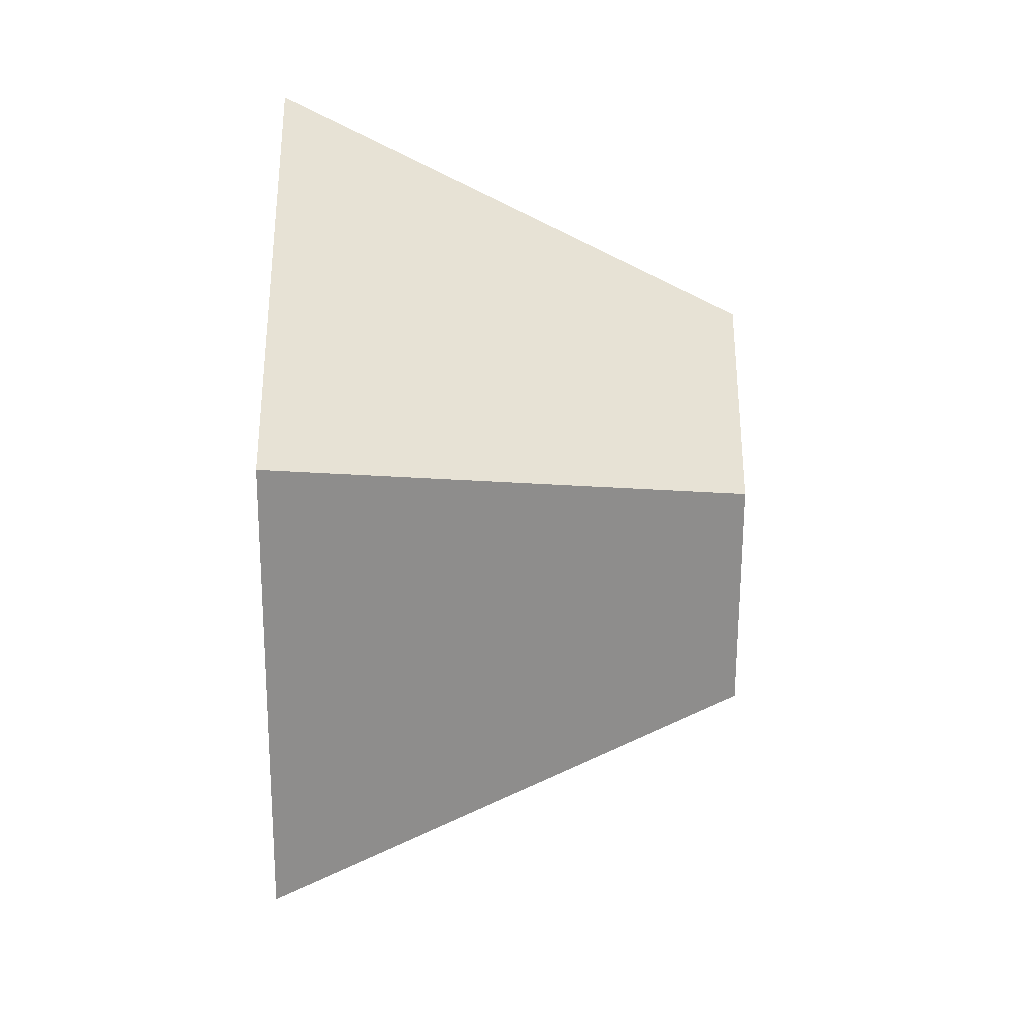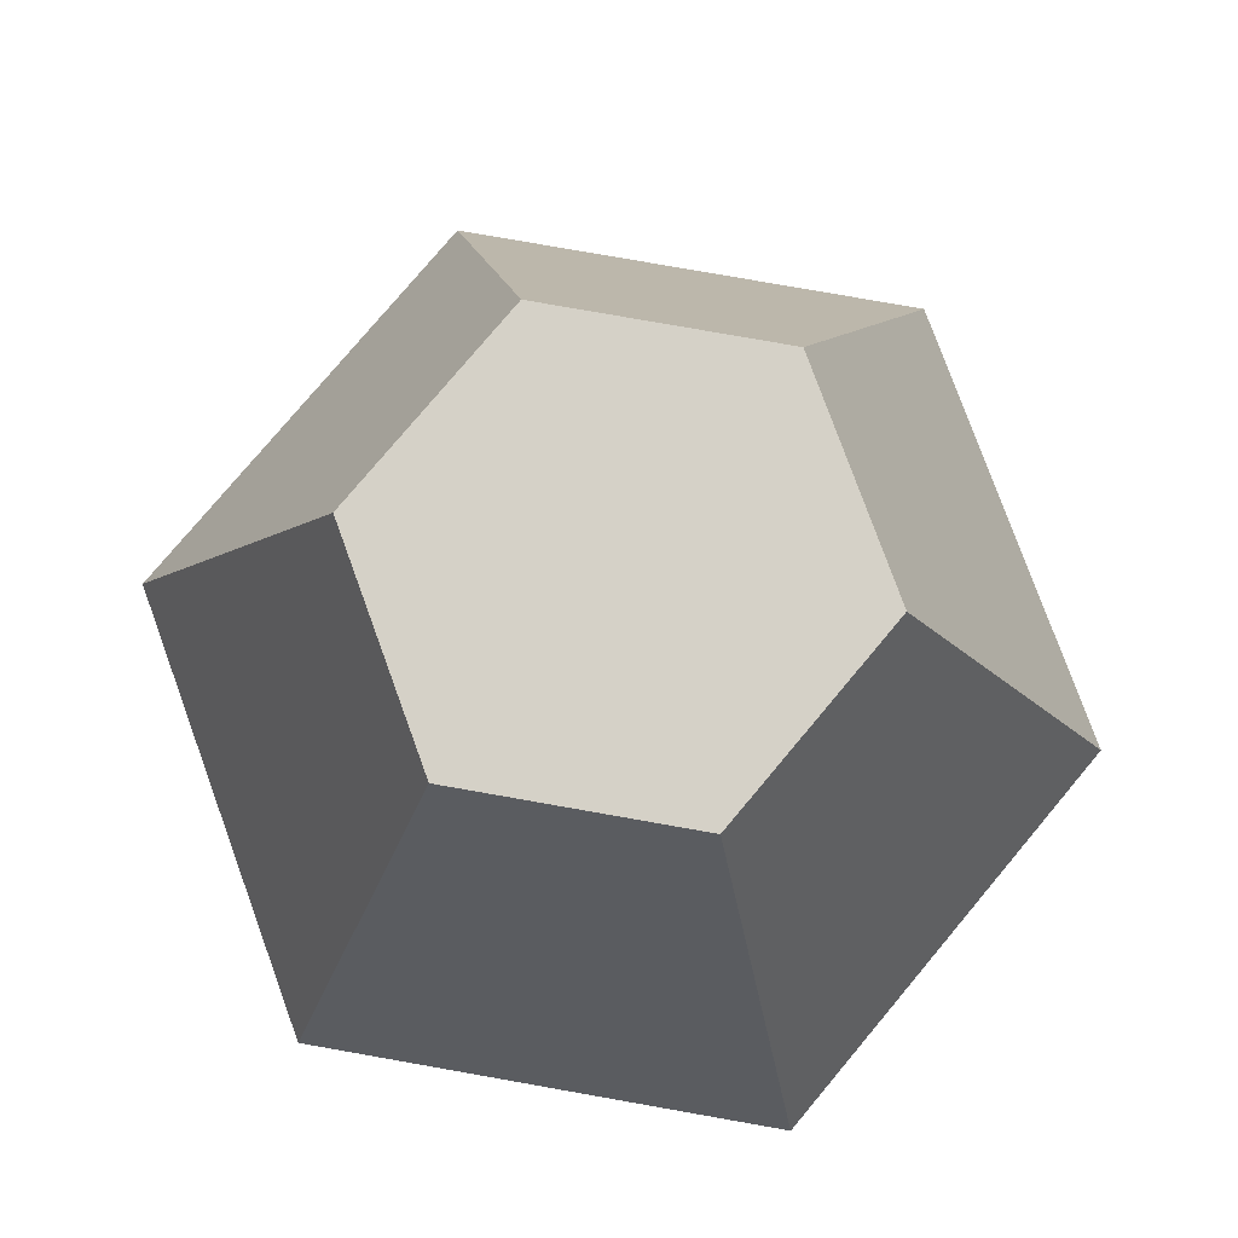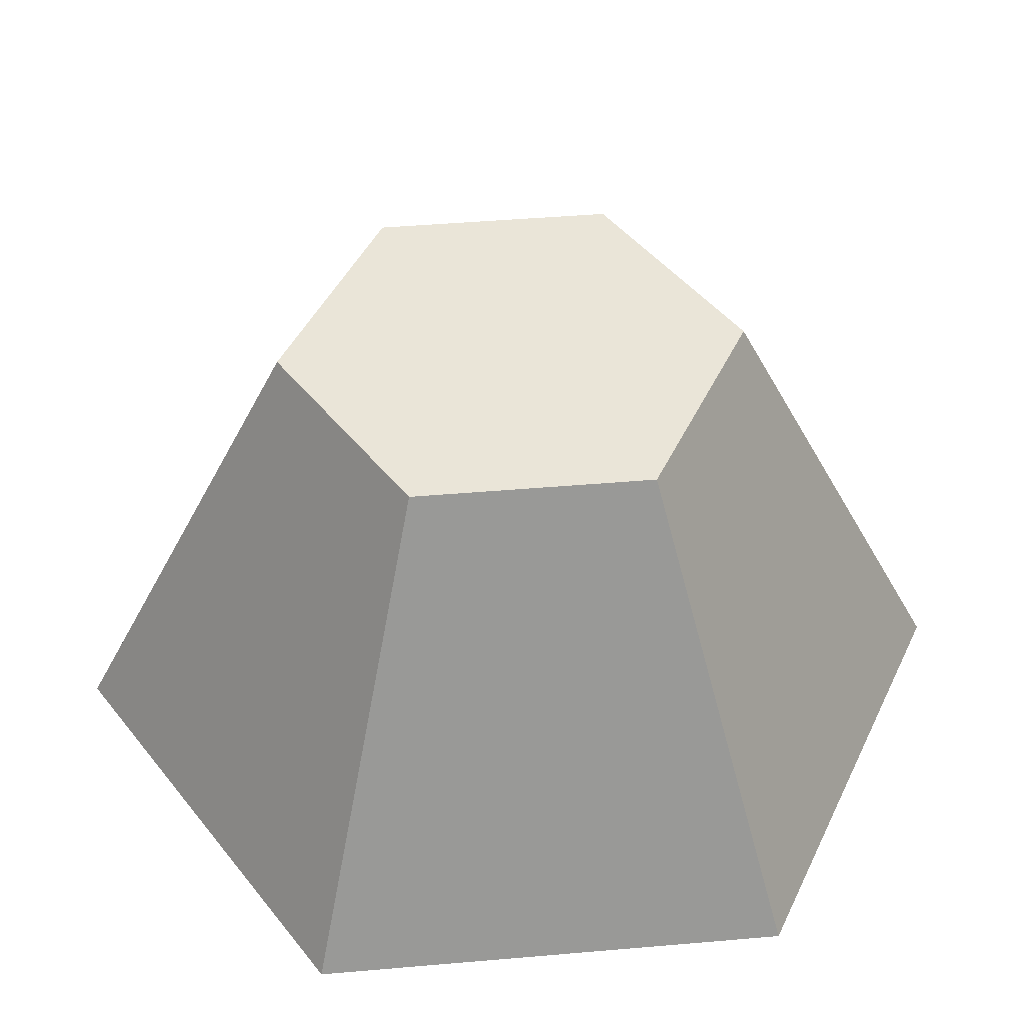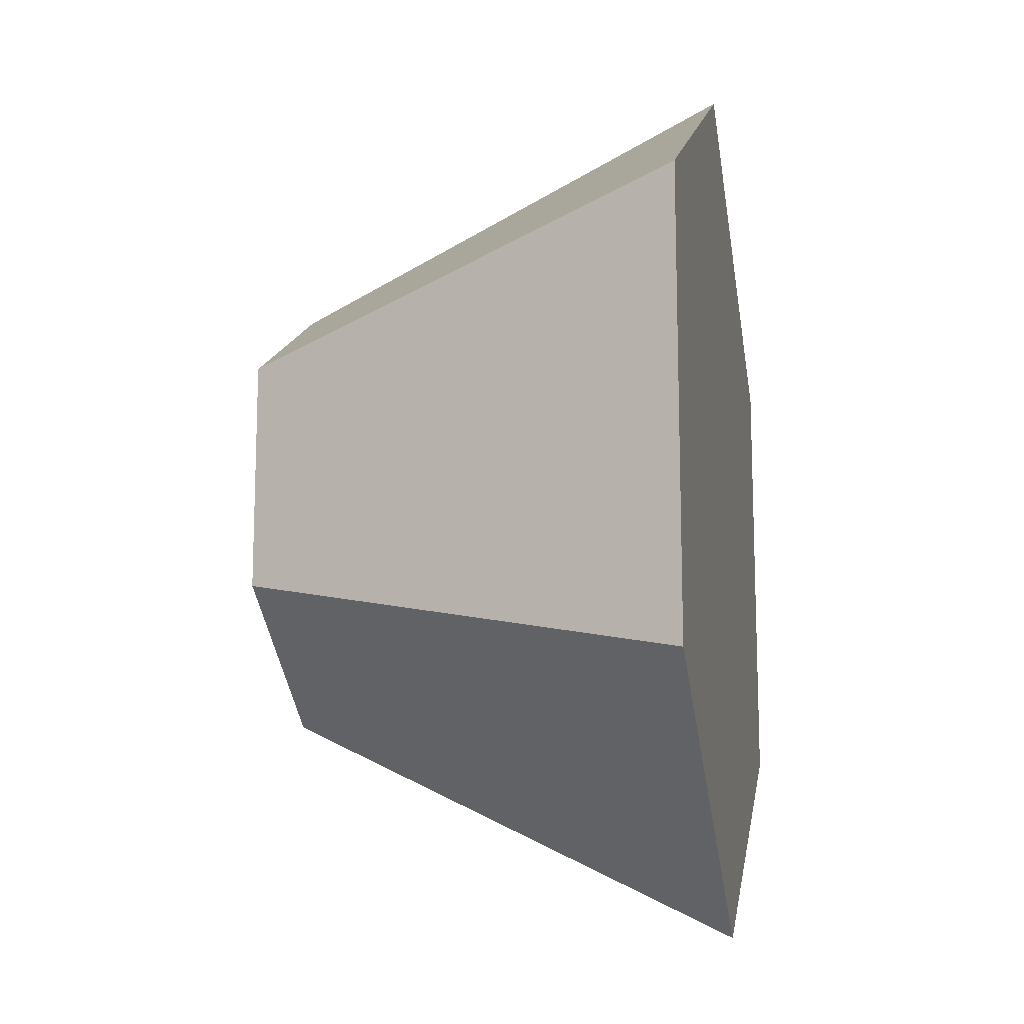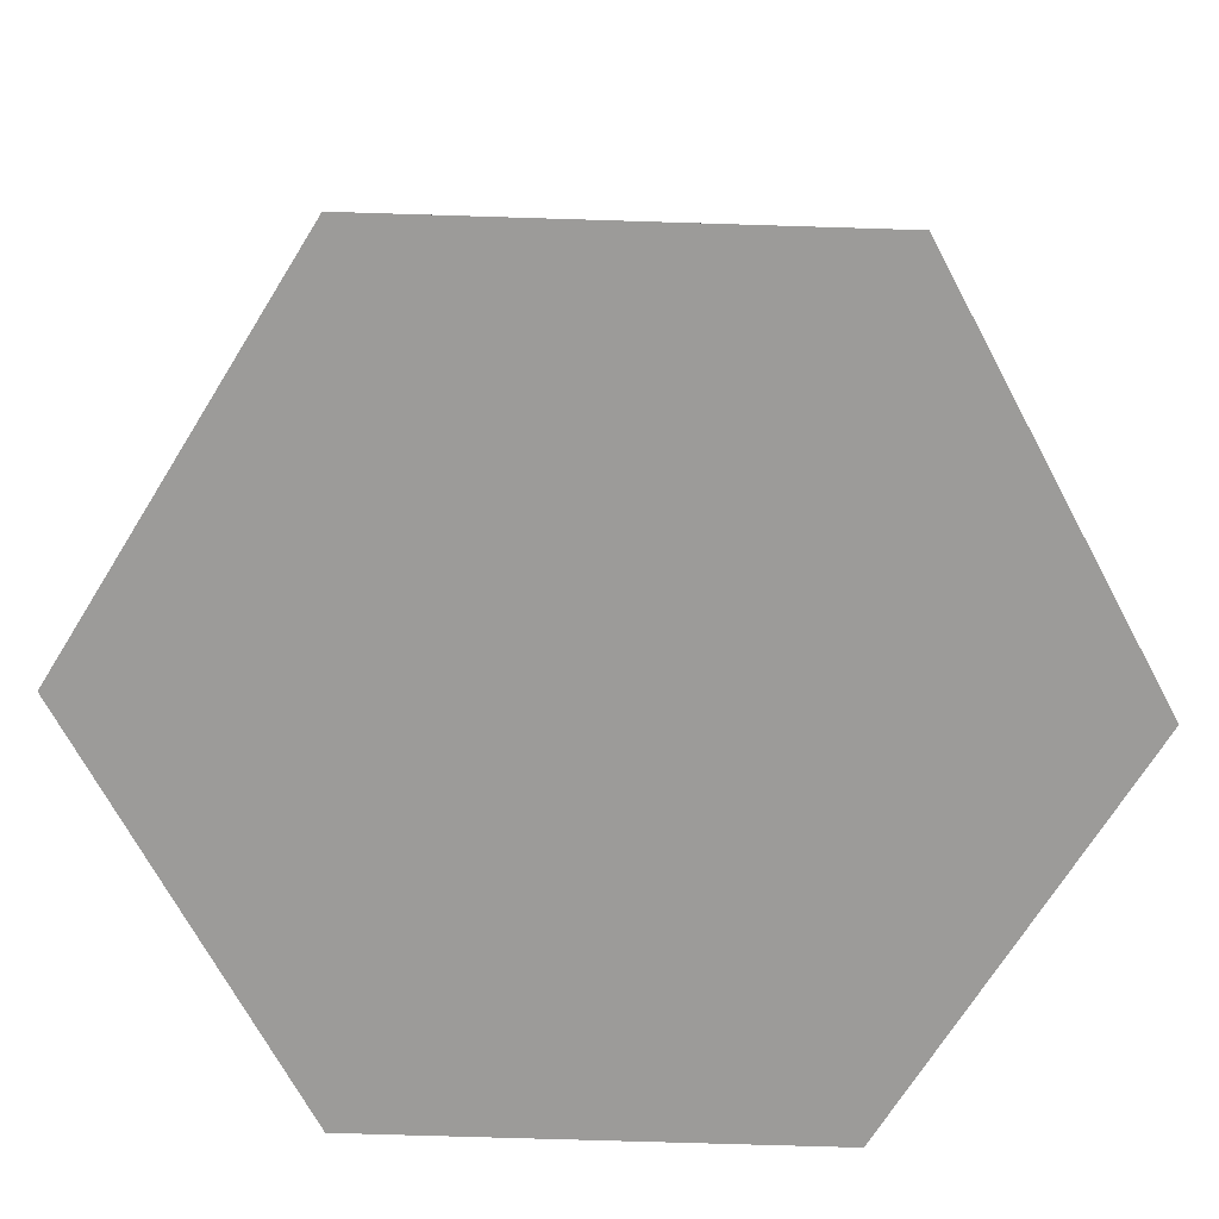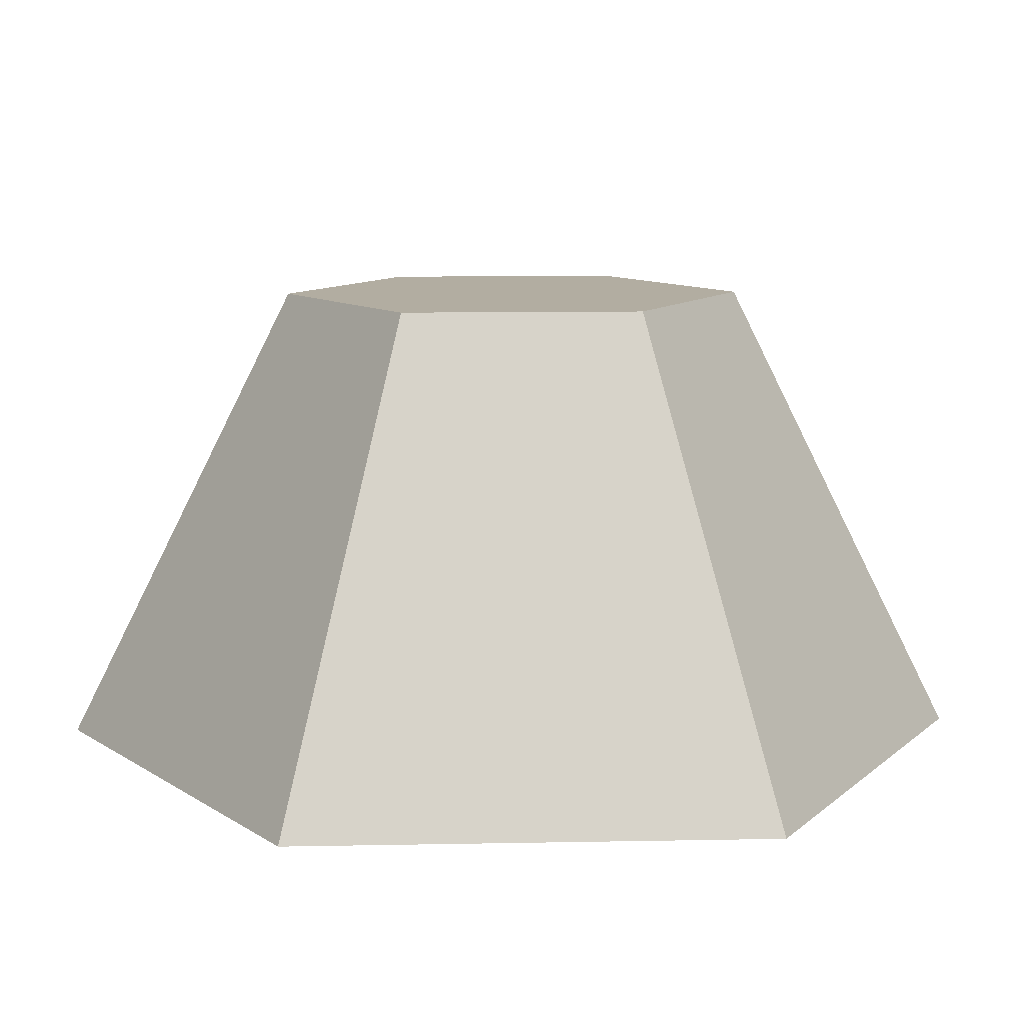
<metadata>
{"format":"obj","ext":"obj","renderer":"f3d","projection":"perspective","resolution":1024,"background":"white","views":[{"elev":-34.6,"azim":89.7,"up":"+Z"},{"elev":78.7,"azim":-20.0,"up":"+Y"},{"elev":45.1,"azim":-35.7,"up":"+Y"},{"elev":-13.9,"azim":-79.2,"up":"+Z"},{"elev":-69.8,"azim":148.2,"up":"+Y"},{"elev":10.5,"azim":27.2,"up":"+Y"}]}
</metadata>
<code>
o Cone
v 0 0 -1
v 0.866 0 -0.5
v 0.866 0 0.5
v -0 0 1
v -0.866 0 0.5
v -0.866 0 -0.5
v 0.433 1 0.25
v 0.433 1 -0.25
v 0 1 -0.5
v -0 1 0.5
v -0.433 1 -0.25
v -0.433 1 0.25
f 12 7 9
f 5 6 2
f 11 1 6
f 5 11 6
f 10 5 4
f 7 4 3
f 8 3 2
f 9 2 1
f 9 11 12
f 12 10 7
f 7 8 9
f 6 1 2
f 2 3 4
f 4 5 2
f 11 9 1
f 5 12 11
f 10 12 5
f 7 10 4
f 8 7 3
f 9 8 2

</code>
